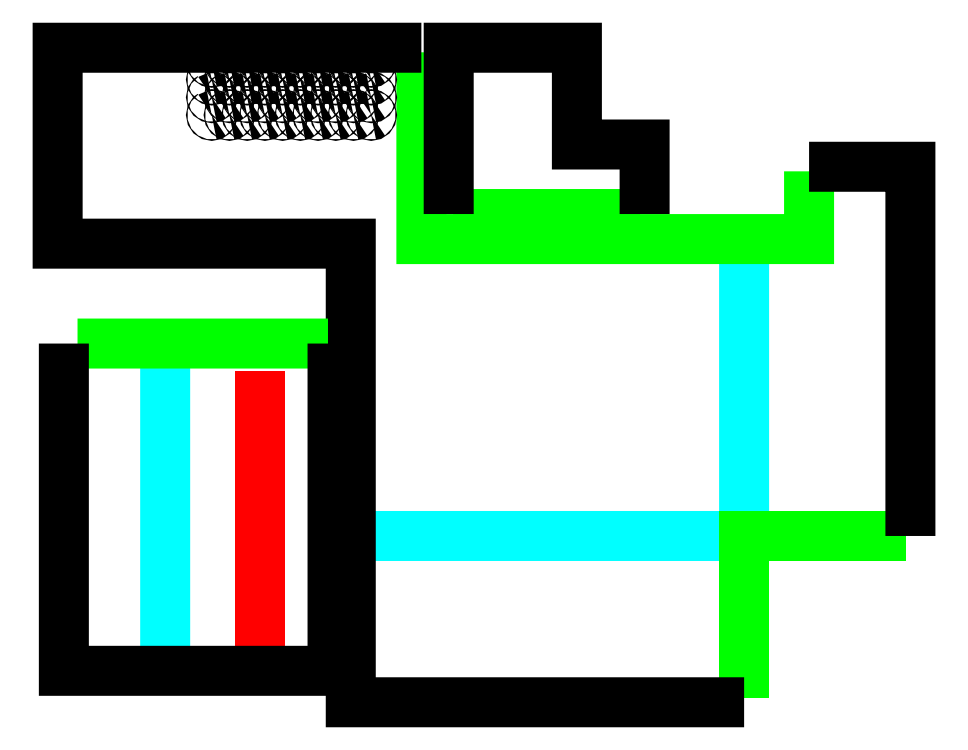
<metadata>
{"format":"dxf","ext":"dxf","renderer":"ezdxf+matplotlib","layout":"modelspace","background":"white","min_lineweight":24,"dpi":150}
</metadata>
<code>
0
SECTION
2
ENTITIES
0
LWPOLYLINE
8
BOT_Partial_CutOut_45
90
        3
70
     0
43
0
10
42.76
20
182.4
10
42.76
20
149.8
10
0.09342
20
149.8
0
LWPOLYLINE
8
BOT_Full_CutOut_45
90
        3
70
     0
43
0
10
60.51
20
149.8
10
42.76
20
149.8
10
42.76
20
132.1
0
LWPOLYLINE
8
BOT_Partial_CutOut_45
90
        2
70
     0
43
0
10
-20.77
20
171
10
-20.77
20
135.5
0
LWPOLYLINE
8
BOT_Full_CutOut_45
90
        5
70
     0
43
0
10
7.341
20
202.9
10
7.342
20
182.4
10
42.76
20
182.4
10
49.89
20
182.4
10
49.89
20
189.9
0
LWPOLYLINE
8
BOT_Full_CutOut_45
90
        2
70
     0
43
0
10
10.84
20
185.2
10
31.34
20
185.2
0
LWPOLYLINE
8
TOP_Full_CutOut_90
90
       11
70
     0
43
0
10
42.76
20
131.6
10
-0.4066
20
131.6
10
-0.4064
20
145.2
10
-0.408
20
181.9
10
-32.57
20
181.9
10
-32.58
20
203.4
10
-16.66
20
203.4
10
-16.66
20
203.4
10
2.838
20
203.4
10
2.838
20
203.4
10
7.341
20
203.4
0
LWPOLYLINE
8
TOP_Full_CutOut_90
90
        7
70
     0
43
0
10
10.34
20
185.2
10
10.34
20
203.4
10
24.41
20
203.4
10
24.41
20
195.3
10
24.41
20
192.8
10
31.84
20
192.8
10
31.84
20
185.2
0
LWPOLYLINE
8
TOP_Full_CutOut_90
90
        5
70
     0
43
0
10
61.01
20
149.8
10
61.01
20
182.4
10
61.01
20
190.4
10
57.51
20
190.4
10
49.89
20
190.4
0
LWPOLYLINE
8
BOT_Full_CutOut_45
90
        2
70
     0
43
0
10
-2.907
20
171
10
-30.39
20
171
0
LWPOLYLINE
8
TOP_Partial_CutOut_45
90
        2
70
     0
43
0
10
-10.34
20
135.5
10
-10.34
20
168
0
LWPOLYLINE
8
TOP_Full_CutOut_90
90
        4
70
     0
43
0
10
-31.89
20
171
10
-31.89
20
135
10
-2.407
20
135
10
-2.407
20
171
0
LWPOLYLINE
8
TOP_Full_CutOut_90
90
       17
70
     0
43
0
10
-15.68
20
196.1
10
-15.69
20
196.1
10
-15.7
20
196.1
10
-15.71
20
196
10
-15.7
20
196
10
-15.69
20
196
10
-15.68
20
196
10
-15.66
20
196
10
-15.64
20
196
10
-15.62
20
196
10
-15.61
20
196
10
-15.61
20
196
10
-15.61
20
196.1
10
-15.62
20
196.1
10
-15.64
20
196.1
10
-15.66
20
196.1
10
-15.68
20
196.1
0
LWPOLYLINE
8
TOP_Full_CutOut_90
90
       17
70
     0
43
0
10
-15.68
20
198
10
-15.69
20
198
10
-15.7
20
198
10
-15.71
20
198
10
-15.7
20
198
10
-15.69
20
198
10
-15.68
20
197.9
10
-15.66
20
197.9
10
-15.64
20
197.9
10
-15.62
20
198
10
-15.61
20
198
10
-15.61
20
198
10
-15.61
20
198
10
-15.62
20
198
10
-15.64
20
198
10
-15.66
20
198
10
-15.68
20
198
0
LWPOLYLINE
8
TOP_Full_CutOut_90
90
       17
70
     0
43
0
10
-15.68
20
200
10
-15.69
20
200
10
-15.7
20
199.9
10
-15.71
20
199.9
10
-15.7
20
199.9
10
-15.69
20
199.9
10
-15.68
20
199.9
10
-15.66
20
199.9
10
-15.64
20
199.9
10
-15.62
20
199.9
10
-15.61
20
199.9
10
-15.61
20
199.9
10
-15.61
20
199.9
10
-15.62
20
200
10
-15.64
20
200
10
-15.66
20
200
10
-15.68
20
200
0
LWPOLYLINE
8
TOP_Full_CutOut_90
90
       17
70
     0
43
0
10
-15.68
20
201.9
10
-15.69
20
201.9
10
-15.7
20
201.9
10
-15.71
20
201.9
10
-15.7
20
201.9
10
-15.69
20
201.8
10
-15.68
20
201.8
10
-15.66
20
201.8
10
-15.64
20
201.8
10
-15.62
20
201.8
10
-15.61
20
201.9
10
-15.61
20
201.9
10
-15.61
20
201.9
10
-15.62
20
201.9
10
-15.64
20
201.9
10
-15.66
20
201.9
10
-15.68
20
201.9
0
LWPOLYLINE
8
TOP_Full_CutOut_90
90
       17
70
     0
43
0
10
-13.73
20
196.1
10
-13.75
20
196.1
10
-13.76
20
196.1
10
-13.76
20
196
10
-13.76
20
196
10
-13.75
20
196
10
-13.73
20
196
10
-13.71
20
196
10
-13.7
20
196
10
-13.68
20
196
10
-13.67
20
196
10
-13.66
20
196
10
-13.67
20
196.1
10
-13.68
20
196.1
10
-13.7
20
196.1
10
-13.71
20
196.1
10
-13.73
20
196.1
0
LWPOLYLINE
8
TOP_Full_CutOut_90
90
       17
70
     0
43
0
10
-13.73
20
198
10
-13.75
20
198
10
-13.76
20
198
10
-13.76
20
198
10
-13.76
20
198
10
-13.75
20
198
10
-13.73
20
197.9
10
-13.71
20
197.9
10
-13.7
20
197.9
10
-13.68
20
198
10
-13.67
20
198
10
-13.66
20
198
10
-13.67
20
198
10
-13.68
20
198
10
-13.7
20
198
10
-13.71
20
198
10
-13.73
20
198
0
LWPOLYLINE
8
TOP_Full_CutOut_90
90
       17
70
     0
43
0
10
-13.73
20
200
10
-13.75
20
200
10
-13.76
20
199.9
10
-13.76
20
199.9
10
-13.76
20
199.9
10
-13.75
20
199.9
10
-13.73
20
199.9
10
-13.71
20
199.9
10
-13.7
20
199.9
10
-13.68
20
199.9
10
-13.67
20
199.9
10
-13.66
20
199.9
10
-13.67
20
199.9
10
-13.68
20
200
10
-13.7
20
200
10
-13.71
20
200
10
-13.73
20
200
0
LWPOLYLINE
8
TOP_Full_CutOut_90
90
       17
70
     0
43
0
10
-13.73
20
201.9
10
-13.75
20
201.9
10
-13.76
20
201.9
10
-13.76
20
201.9
10
-13.76
20
201.9
10
-13.75
20
201.8
10
-13.73
20
201.8
10
-13.71
20
201.8
10
-13.7
20
201.8
10
-13.68
20
201.8
10
-13.67
20
201.9
10
-13.66
20
201.9
10
-13.67
20
201.9
10
-13.68
20
201.9
10
-13.7
20
201.9
10
-13.71
20
201.9
10
-13.73
20
201.9
0
LWPOLYLINE
8
TOP_Full_CutOut_90
90
       17
70
     0
43
0
10
-11.79
20
196.1
10
-11.81
20
196.1
10
-11.82
20
196.1
10
-11.82
20
196
10
-11.82
20
196
10
-11.81
20
196
10
-11.79
20
196
10
-11.77
20
196
10
-11.75
20
196
10
-11.74
20
196
10
-11.72
20
196
10
-11.72
20
196
10
-11.72
20
196.1
10
-11.74
20
196.1
10
-11.75
20
196.1
10
-11.77
20
196.1
10
-11.79
20
196.1
0
LWPOLYLINE
8
TOP_Full_CutOut_90
90
       17
70
     0
43
0
10
-11.79
20
198
10
-11.81
20
198
10
-11.82
20
198
10
-11.82
20
198
10
-11.82
20
198
10
-11.81
20
198
10
-11.79
20
197.9
10
-11.77
20
197.9
10
-11.75
20
197.9
10
-11.74
20
198
10
-11.72
20
198
10
-11.72
20
198
10
-11.72
20
198
10
-11.74
20
198
10
-11.75
20
198
10
-11.77
20
198
10
-11.79
20
198
0
LWPOLYLINE
8
TOP_Full_CutOut_90
90
       17
70
     0
43
0
10
-11.79
20
200
10
-11.81
20
200
10
-11.82
20
199.9
10
-11.82
20
199.9
10
-11.82
20
199.9
10
-11.81
20
199.9
10
-11.79
20
199.9
10
-11.77
20
199.9
10
-11.75
20
199.9
10
-11.74
20
199.9
10
-11.72
20
199.9
10
-11.72
20
199.9
10
-11.72
20
199.9
10
-11.74
20
200
10
-11.75
20
200
10
-11.77
20
200
10
-11.79
20
200
0
LWPOLYLINE
8
TOP_Full_CutOut_90
90
       17
70
     0
43
0
10
-11.79
20
201.9
10
-11.81
20
201.9
10
-11.82
20
201.9
10
-11.82
20
201.9
10
-11.82
20
201.9
10
-11.81
20
201.8
10
-11.79
20
201.8
10
-11.77
20
201.8
10
-11.75
20
201.8
10
-11.74
20
201.8
10
-11.72
20
201.9
10
-11.72
20
201.9
10
-11.72
20
201.9
10
-11.74
20
201.9
10
-11.75
20
201.9
10
-11.77
20
201.9
10
-11.79
20
201.9
0
LWPOLYLINE
8
TOP_Full_CutOut_90
90
       17
70
     0
43
0
10
-9.846
20
196.1
10
-9.862
20
196.1
10
-9.873
20
196.1
10
-9.877
20
196
10
-9.873
20
196
10
-9.862
20
196
10
-9.846
20
196
10
-9.827
20
196
10
-9.808
20
196
10
-9.791
20
196
10
-9.781
20
196
10
-9.777
20
196
10
-9.781
20
196.1
10
-9.791
20
196.1
10
-9.808
20
196.1
10
-9.827
20
196.1
10
-9.846
20
196.1
0
LWPOLYLINE
8
TOP_Full_CutOut_90
90
       17
70
     0
43
0
10
-9.846
20
198
10
-9.862
20
198
10
-9.873
20
198
10
-9.877
20
198
10
-9.873
20
198
10
-9.862
20
198
10
-9.846
20
197.9
10
-9.827
20
197.9
10
-9.808
20
197.9
10
-9.791
20
198
10
-9.781
20
198
10
-9.777
20
198
10
-9.781
20
198
10
-9.791
20
198
10
-9.808
20
198
10
-9.827
20
198
10
-9.846
20
198
0
LWPOLYLINE
8
TOP_Full_CutOut_90
90
       17
70
     0
43
0
10
-9.846
20
200
10
-9.862
20
200
10
-9.873
20
199.9
10
-9.877
20
199.9
10
-9.873
20
199.9
10
-9.862
20
199.9
10
-9.846
20
199.9
10
-9.827
20
199.9
10
-9.808
20
199.9
10
-9.791
20
199.9
10
-9.781
20
199.9
10
-9.777
20
199.9
10
-9.781
20
199.9
10
-9.791
20
200
10
-9.808
20
200
10
-9.827
20
200
10
-9.846
20
200
0
LWPOLYLINE
8
TOP_Full_CutOut_90
90
       17
70
     0
43
0
10
-9.846
20
201.9
10
-9.862
20
201.9
10
-9.873
20
201.9
10
-9.877
20
201.9
10
-9.873
20
201.9
10
-9.862
20
201.8
10
-9.846
20
201.8
10
-9.827
20
201.8
10
-9.808
20
201.8
10
-9.791
20
201.8
10
-9.781
20
201.9
10
-9.777
20
201.9
10
-9.781
20
201.9
10
-9.791
20
201.9
10
-9.808
20
201.9
10
-9.827
20
201.9
10
-9.846
20
201.9
0
LWPOLYLINE
8
TOP_Full_CutOut_90
90
       17
70
     0
43
0
10
-7.902
20
196.1
10
-7.918
20
196.1
10
-7.929
20
196.1
10
-7.933
20
196
10
-7.929
20
196
10
-7.918
20
196
10
-7.902
20
196
10
-7.883
20
196
10
-7.864
20
196
10
-7.847
20
196
10
-7.837
20
196
10
-7.833
20
196
10
-7.837
20
196.1
10
-7.847
20
196.1
10
-7.864
20
196.1
10
-7.883
20
196.1
10
-7.902
20
196.1
0
LWPOLYLINE
8
TOP_Full_CutOut_90
90
       17
70
     0
43
0
10
-7.902
20
198
10
-7.918
20
198
10
-7.929
20
198
10
-7.933
20
198
10
-7.929
20
198
10
-7.918
20
198
10
-7.902
20
197.9
10
-7.883
20
197.9
10
-7.864
20
197.9
10
-7.847
20
198
10
-7.837
20
198
10
-7.833
20
198
10
-7.837
20
198
10
-7.847
20
198
10
-7.864
20
198
10
-7.883
20
198
10
-7.902
20
198
0
LWPOLYLINE
8
TOP_Full_CutOut_90
90
       17
70
     0
43
0
10
-7.902
20
200
10
-7.918
20
200
10
-7.929
20
199.9
10
-7.933
20
199.9
10
-7.929
20
199.9
10
-7.918
20
199.9
10
-7.902
20
199.9
10
-7.883
20
199.9
10
-7.864
20
199.9
10
-7.847
20
199.9
10
-7.837
20
199.9
10
-7.833
20
199.9
10
-7.837
20
199.9
10
-7.847
20
200
10
-7.864
20
200
10
-7.883
20
200
10
-7.902
20
200
0
LWPOLYLINE
8
TOP_Full_CutOut_90
90
       17
70
     0
43
0
10
-7.902
20
201.9
10
-7.918
20
201.9
10
-7.929
20
201.9
10
-7.933
20
201.9
10
-7.929
20
201.9
10
-7.918
20
201.8
10
-7.902
20
201.8
10
-7.883
20
201.8
10
-7.864
20
201.8
10
-7.847
20
201.8
10
-7.837
20
201.9
10
-7.833
20
201.9
10
-7.837
20
201.9
10
-7.847
20
201.9
10
-7.864
20
201.9
10
-7.883
20
201.9
10
-7.902
20
201.9
0
LWPOLYLINE
8
TOP_Full_CutOut_90
90
       17
70
     0
43
0
10
-5.958
20
196.1
10
-5.974
20
196.1
10
-5.985
20
196.1
10
-5.989
20
196
10
-5.985
20
196
10
-5.974
20
196
10
-5.958
20
196
10
-5.939
20
196
10
-5.92
20
196
10
-5.903
20
196
10
-5.893
20
196
10
-5.889
20
196
10
-5.893
20
196.1
10
-5.903
20
196.1
10
-5.92
20
196.1
10
-5.939
20
196.1
10
-5.958
20
196.1
0
LWPOLYLINE
8
TOP_Full_CutOut_90
90
       17
70
     0
43
0
10
-5.958
20
198
10
-5.974
20
198
10
-5.985
20
198
10
-5.989
20
198
10
-5.985
20
198
10
-5.974
20
198
10
-5.958
20
197.9
10
-5.939
20
197.9
10
-5.92
20
197.9
10
-5.903
20
198
10
-5.893
20
198
10
-5.889
20
198
10
-5.893
20
198
10
-5.903
20
198
10
-5.92
20
198
10
-5.939
20
198
10
-5.958
20
198
0
LWPOLYLINE
8
TOP_Full_CutOut_90
90
       17
70
     0
43
0
10
-5.958
20
200
10
-5.974
20
200
10
-5.985
20
199.9
10
-5.989
20
199.9
10
-5.985
20
199.9
10
-5.974
20
199.9
10
-5.958
20
199.9
10
-5.939
20
199.9
10
-5.92
20
199.9
10
-5.903
20
199.9
10
-5.893
20
199.9
10
-5.889
20
199.9
10
-5.893
20
199.9
10
-5.903
20
200
10
-5.92
20
200
10
-5.939
20
200
10
-5.958
20
200
0
LWPOLYLINE
8
TOP_Full_CutOut_90
90
       17
70
     0
43
0
10
-5.958
20
201.9
10
-5.974
20
201.9
10
-5.985
20
201.9
10
-5.989
20
201.9
10
-5.985
20
201.9
10
-5.974
20
201.8
10
-5.958
20
201.8
10
-5.939
20
201.8
10
-5.92
20
201.8
10
-5.903
20
201.8
10
-5.893
20
201.9
10
-5.889
20
201.9
10
-5.893
20
201.9
10
-5.903
20
201.9
10
-5.92
20
201.9
10
-5.939
20
201.9
10
-5.958
20
201.9
0
LWPOLYLINE
8
TOP_Full_CutOut_90
90
       17
70
     0
43
0
10
-4.014
20
196.1
10
-4.03
20
196.1
10
-4.041
20
196.1
10
-4.045
20
196
10
-4.041
20
196
10
-4.03
20
196
10
-4.014
20
196
10
-3.995
20
196
10
-3.976
20
196
10
-3.959
20
196
10
-3.949
20
196
10
-3.945
20
196
10
-3.949
20
196.1
10
-3.959
20
196.1
10
-3.976
20
196.1
10
-3.995
20
196.1
10
-4.014
20
196.1
0
LWPOLYLINE
8
TOP_Full_CutOut_90
90
       17
70
     0
43
0
10
-4.014
20
198
10
-4.03
20
198
10
-4.041
20
198
10
-4.045
20
198
10
-4.041
20
198
10
-4.03
20
198
10
-4.014
20
197.9
10
-3.995
20
197.9
10
-3.976
20
197.9
10
-3.959
20
198
10
-3.949
20
198
10
-3.945
20
198
10
-3.949
20
198
10
-3.959
20
198
10
-3.976
20
198
10
-3.995
20
198
10
-4.014
20
198
0
LWPOLYLINE
8
TOP_Full_CutOut_90
90
       17
70
     0
43
0
10
-4.014
20
200
10
-4.03
20
200
10
-4.041
20
199.9
10
-4.045
20
199.9
10
-4.041
20
199.9
10
-4.03
20
199.9
10
-4.014
20
199.9
10
-3.995
20
199.9
10
-3.976
20
199.9
10
-3.959
20
199.9
10
-3.949
20
199.9
10
-3.945
20
199.9
10
-3.949
20
199.9
10
-3.959
20
200
10
-3.976
20
200
10
-3.995
20
200
10
-4.014
20
200
0
LWPOLYLINE
8
TOP_Full_CutOut_90
90
       17
70
     0
43
0
10
-4.014
20
201.9
10
-4.03
20
201.9
10
-4.041
20
201.9
10
-4.045
20
201.9
10
-4.041
20
201.9
10
-4.03
20
201.8
10
-4.014
20
201.8
10
-3.995
20
201.8
10
-3.976
20
201.8
10
-3.959
20
201.8
10
-3.949
20
201.9
10
-3.945
20
201.9
10
-3.949
20
201.9
10
-3.959
20
201.9
10
-3.976
20
201.9
10
-3.995
20
201.9
10
-4.014
20
201.9
0
LWPOLYLINE
8
TOP_Full_CutOut_90
90
       17
70
     0
43
0
10
-2.07
20
196.1
10
-2.086
20
196.1
10
-2.097
20
196.1
10
-2.101
20
196
10
-2.097
20
196
10
-2.086
20
196
10
-2.07
20
196
10
-2.051
20
196
10
-2.032
20
196
10
-2.015
20
196
10
-2.005
20
196
10
-2.001
20
196
10
-2.005
20
196.1
10
-2.015
20
196.1
10
-2.032
20
196.1
10
-2.051
20
196.1
10
-2.07
20
196.1
0
LWPOLYLINE
8
TOP_Full_CutOut_90
90
       17
70
     0
43
0
10
-2.07
20
198
10
-2.086
20
198
10
-2.097
20
198
10
-2.101
20
198
10
-2.097
20
198
10
-2.086
20
198
10
-2.07
20
197.9
10
-2.051
20
197.9
10
-2.032
20
197.9
10
-2.015
20
198
10
-2.005
20
198
10
-2.001
20
198
10
-2.005
20
198
10
-2.015
20
198
10
-2.032
20
198
10
-2.051
20
198
10
-2.07
20
198
0
LWPOLYLINE
8
TOP_Full_CutOut_90
90
       17
70
     0
43
0
10
-2.07
20
200
10
-2.086
20
200
10
-2.097
20
199.9
10
-2.101
20
199.9
10
-2.097
20
199.9
10
-2.086
20
199.9
10
-2.07
20
199.9
10
-2.051
20
199.9
10
-2.032
20
199.9
10
-2.015
20
199.9
10
-2.005
20
199.9
10
-2.001
20
199.9
10
-2.005
20
199.9
10
-2.015
20
200
10
-2.032
20
200
10
-2.051
20
200
10
-2.07
20
200
0
LWPOLYLINE
8
TOP_Full_CutOut_90
90
       17
70
     0
43
0
10
-2.07
20
201.9
10
-2.086
20
201.9
10
-2.097
20
201.9
10
-2.101
20
201.9
10
-2.097
20
201.9
10
-2.086
20
201.8
10
-2.07
20
201.8
10
-2.051
20
201.8
10
-2.032
20
201.8
10
-2.015
20
201.8
10
-2.005
20
201.9
10
-2.001
20
201.9
10
-2.005
20
201.9
10
-2.015
20
201.9
10
-2.032
20
201.9
10
-2.051
20
201.9
10
-2.07
20
201.9
0
LWPOLYLINE
8
TOP_Full_CutOut_90
90
       17
70
     0
43
0
10
-0.1259
20
196.1
10
-0.1422
20
196.1
10
-0.153
20
196.1
10
-0.1568
20
196
10
-0.153
20
196
10
-0.1422
20
196
10
-0.1259
20
196
10
-0.1068
20
196
10
-0.08767
20
196
10
-0.07145
20
196
10
-0.06061
20
196
10
-0.0568
20
196
10
-0.06061
20
196.1
10
-0.07145
20
196.1
10
-0.08767
20
196.1
10
-0.1068
20
196.1
10
-0.1259
20
196.1
0
LWPOLYLINE
8
TOP_Full_CutOut_90
90
       17
70
     0
43
0
10
-0.1259
20
198
10
-0.1422
20
198
10
-0.153
20
198
10
-0.1568
20
198
10
-0.153
20
198
10
-0.1422
20
198
10
-0.1259
20
197.9
10
-0.1068
20
197.9
10
-0.08767
20
197.9
10
-0.07145
20
198
10
-0.06061
20
198
10
-0.0568
20
198
10
-0.06061
20
198
10
-0.07145
20
198
10
-0.08767
20
198
10
-0.1068
20
198
10
-0.1259
20
198
0
LWPOLYLINE
8
TOP_Full_CutOut_90
90
       17
70
     0
43
0
10
-0.1259
20
200
10
-0.1422
20
200
10
-0.153
20
199.9
10
-0.1568
20
199.9
10
-0.153
20
199.9
10
-0.1422
20
199.9
10
-0.1259
20
199.9
10
-0.1068
20
199.9
10
-0.08767
20
199.9
10
-0.07145
20
199.9
10
-0.06061
20
199.9
10
-0.0568
20
199.9
10
-0.06061
20
199.9
10
-0.07145
20
200
10
-0.08767
20
200
10
-0.1068
20
200
10
-0.1259
20
200
0
LWPOLYLINE
8
TOP_Full_CutOut_90
90
       17
70
     0
43
0
10
-0.1259
20
201.9
10
-0.1422
20
201.9
10
-0.153
20
201.9
10
-0.1568
20
201.9
10
-0.153
20
201.9
10
-0.1422
20
201.8
10
-0.1259
20
201.8
10
-0.1068
20
201.8
10
-0.08767
20
201.8
10
-0.07145
20
201.8
10
-0.06061
20
201.9
10
-0.0568
20
201.9
10
-0.06061
20
201.9
10
-0.07145
20
201.9
10
-0.08767
20
201.9
10
-0.1068
20
201.9
10
-0.1259
20
201.9
0
LWPOLYLINE
8
TOP_Full_CutOut_90
90
       17
70
     0
43
0
10
1.818
20
196.1
10
1.802
20
196.1
10
1.791
20
196.1
10
1.787
20
196
10
1.791
20
196
10
1.802
20
196
10
1.818
20
196
10
1.837
20
196
10
1.856
20
196
10
1.873
20
196
10
1.883
20
196
10
1.887
20
196
10
1.883
20
196.1
10
1.873
20
196.1
10
1.856
20
196.1
10
1.837
20
196.1
10
1.818
20
196.1
0
LWPOLYLINE
8
TOP_Full_CutOut_90
90
       17
70
     0
43
0
10
1.818
20
198
10
1.802
20
198
10
1.791
20
198
10
1.787
20
198
10
1.791
20
198
10
1.802
20
198
10
1.818
20
197.9
10
1.837
20
197.9
10
1.856
20
197.9
10
1.873
20
198
10
1.883
20
198
10
1.887
20
198
10
1.883
20
198
10
1.873
20
198
10
1.856
20
198
10
1.837
20
198
10
1.818
20
198
0
LWPOLYLINE
8
TOP_Full_CutOut_90
90
       17
70
     0
43
0
10
1.818
20
200
10
1.802
20
200
10
1.791
20
199.9
10
1.787
20
199.9
10
1.791
20
199.9
10
1.802
20
199.9
10
1.818
20
199.9
10
1.837
20
199.9
10
1.856
20
199.9
10
1.873
20
199.9
10
1.883
20
199.9
10
1.887
20
199.9
10
1.883
20
199.9
10
1.873
20
200
10
1.856
20
200
10
1.837
20
200
10
1.818
20
200
0
LWPOLYLINE
8
TOP_Full_CutOut_90
90
       17
70
     0
43
0
10
1.818
20
201.9
10
1.802
20
201.9
10
1.791
20
201.9
10
1.787
20
201.9
10
1.791
20
201.9
10
1.802
20
201.8
10
1.818
20
201.8
10
1.837
20
201.8
10
1.856
20
201.8
10
1.873
20
201.8
10
1.883
20
201.9
10
1.887
20
201.9
10
1.883
20
201.9
10
1.873
20
201.9
10
1.856
20
201.9
10
1.837
20
201.9
10
1.818
20
201.9
0
VIEWPORT
8
0
10
0
20
0
30
0
40
467
41
238.2
68
     1
69
     1
12
128.5
22
97.5
13
0
23
0
14
10
24
10
15
10
25
10
16
0
26
0
36
1
17
0
27
0
37
0
42
50
43
0
44
0
45
238.2
50
0
51
0
72
   100
90
   557168
1

281
     0
71
     1
74
     0
110
0
120
0
130
0
111
1
121
0
131
0
112
0
122
1
132
0
79
     0
146
0
170
     0
61
     5
348
F5
292
     1
282
     1
141
0
142
0
63
   256
0
ENDSEC
0
EOF

</code>
